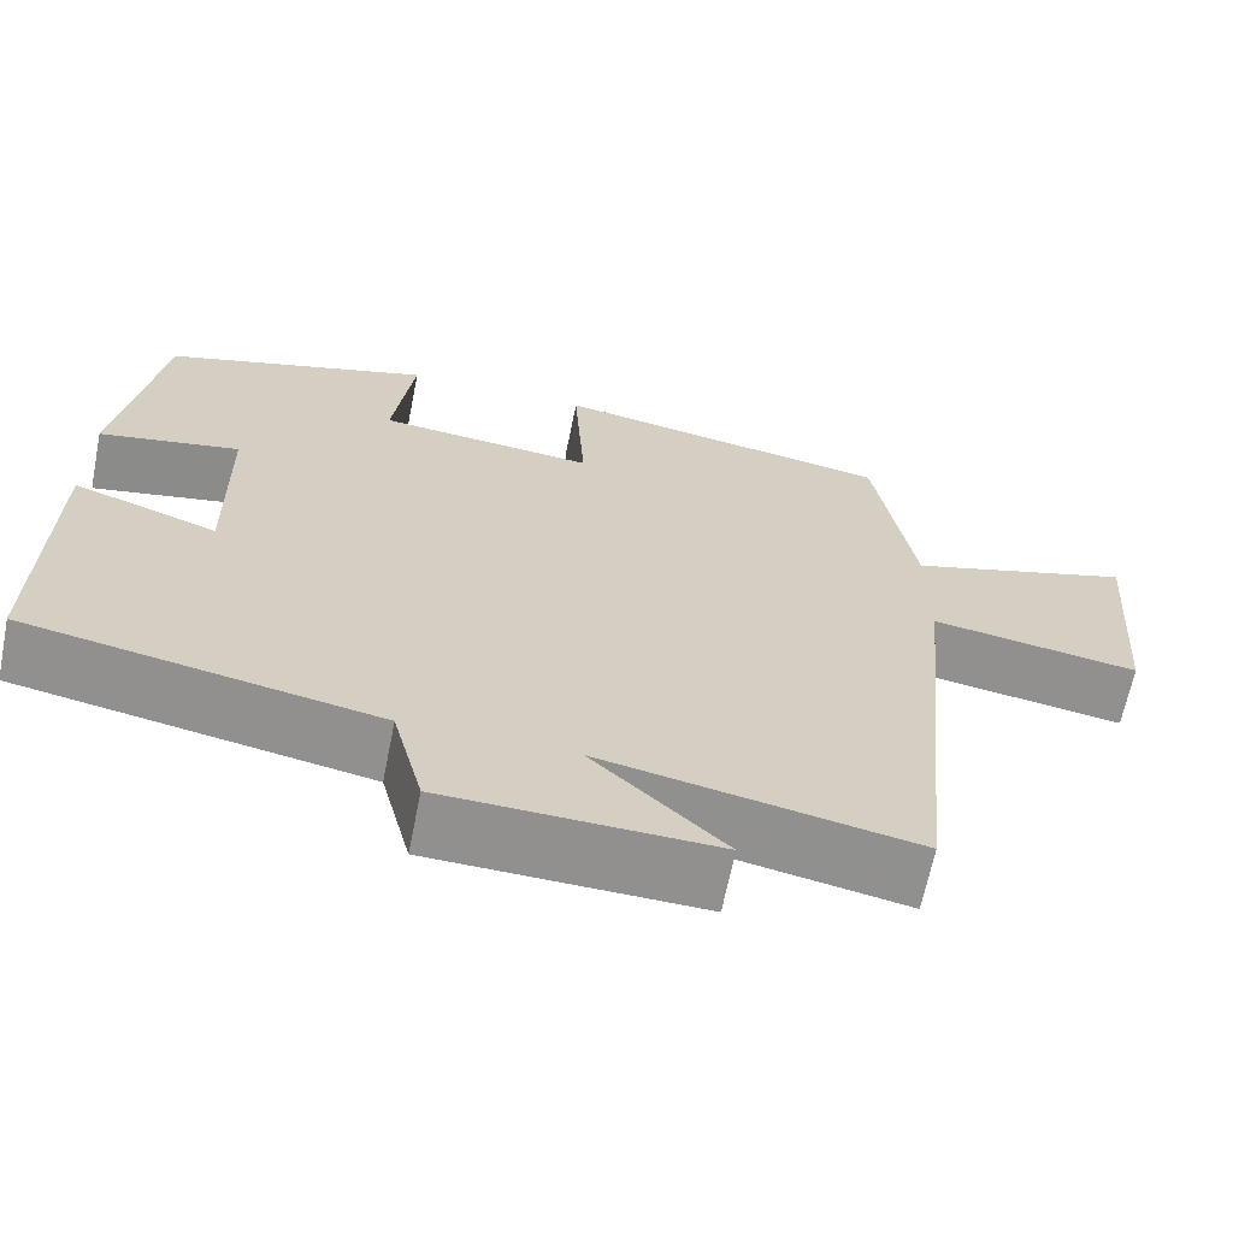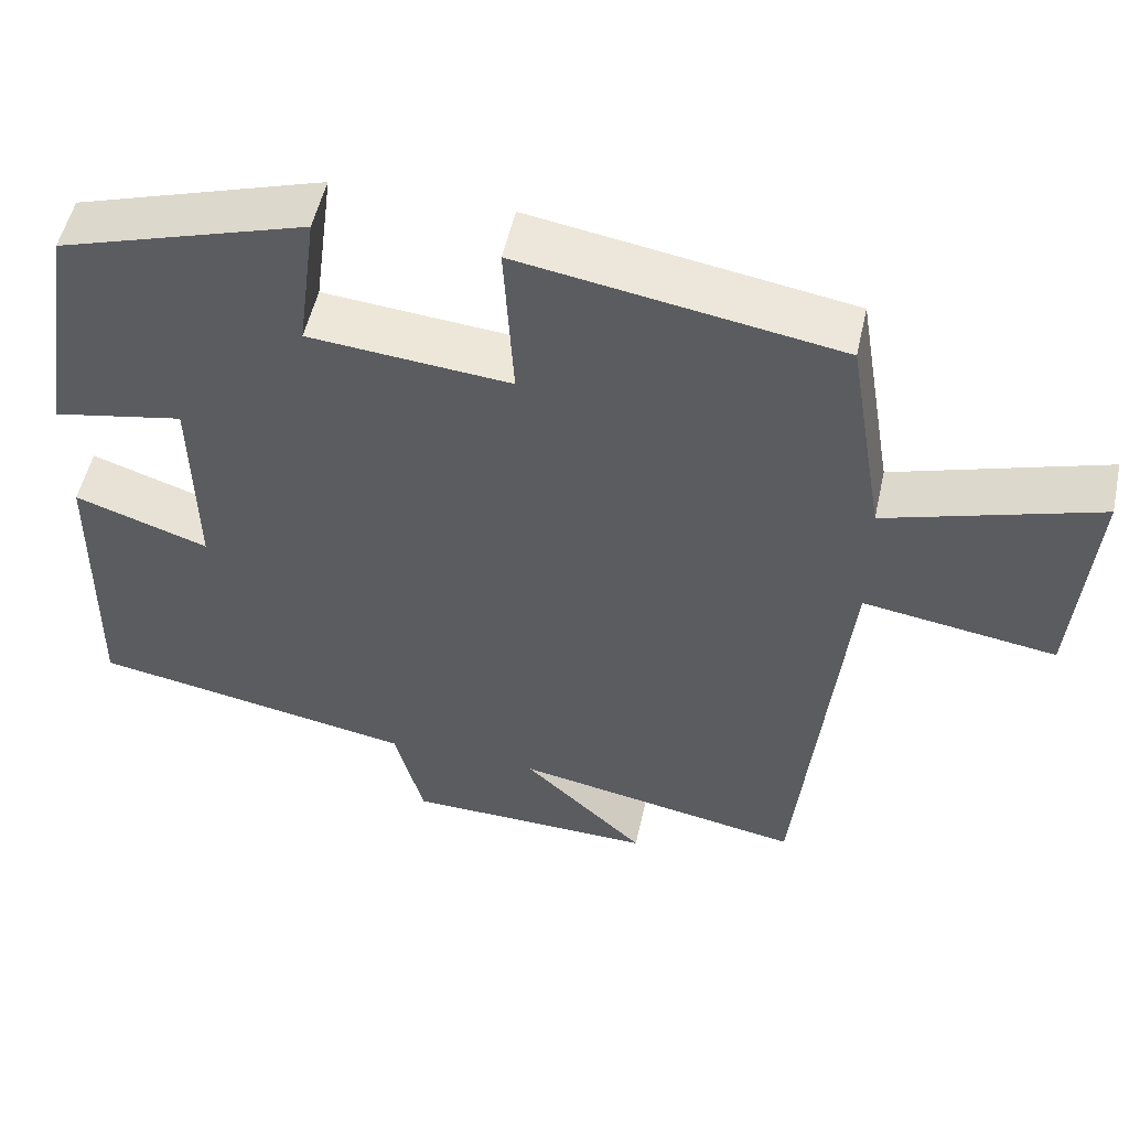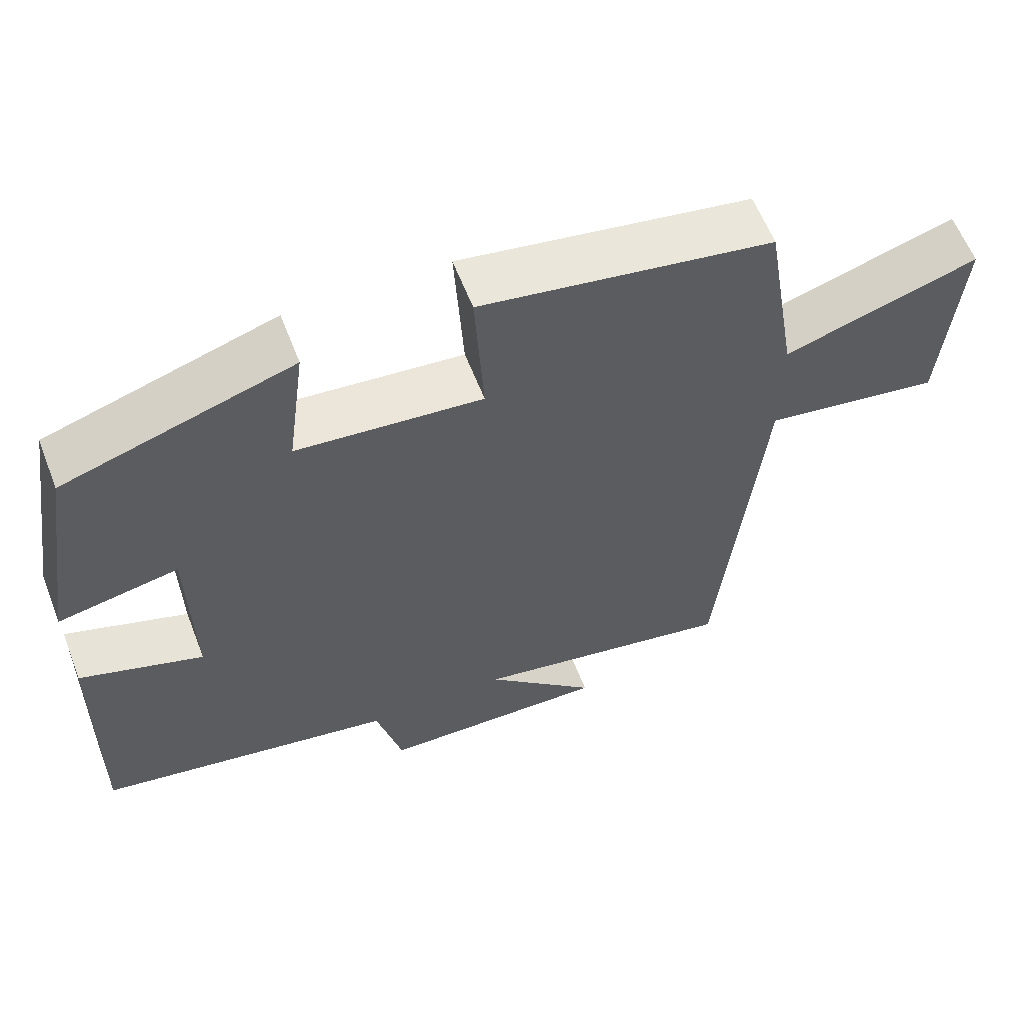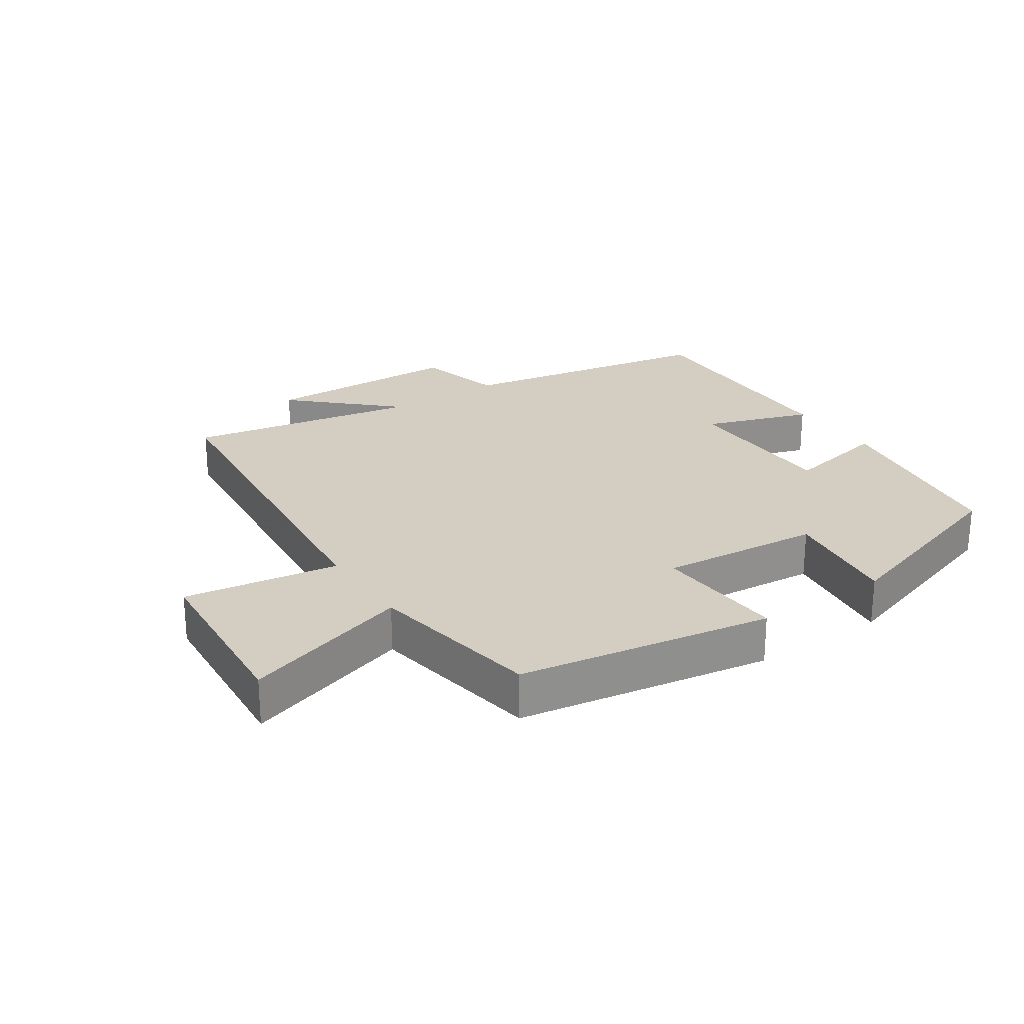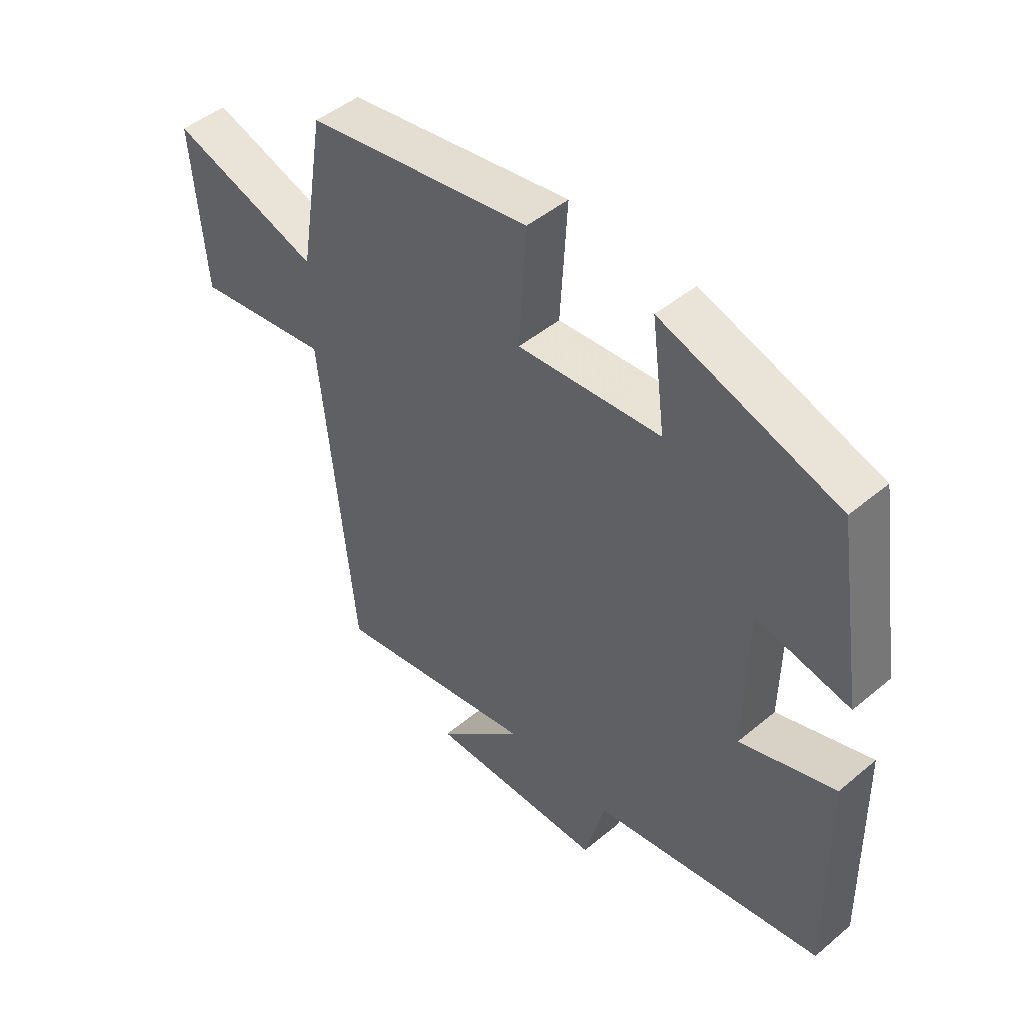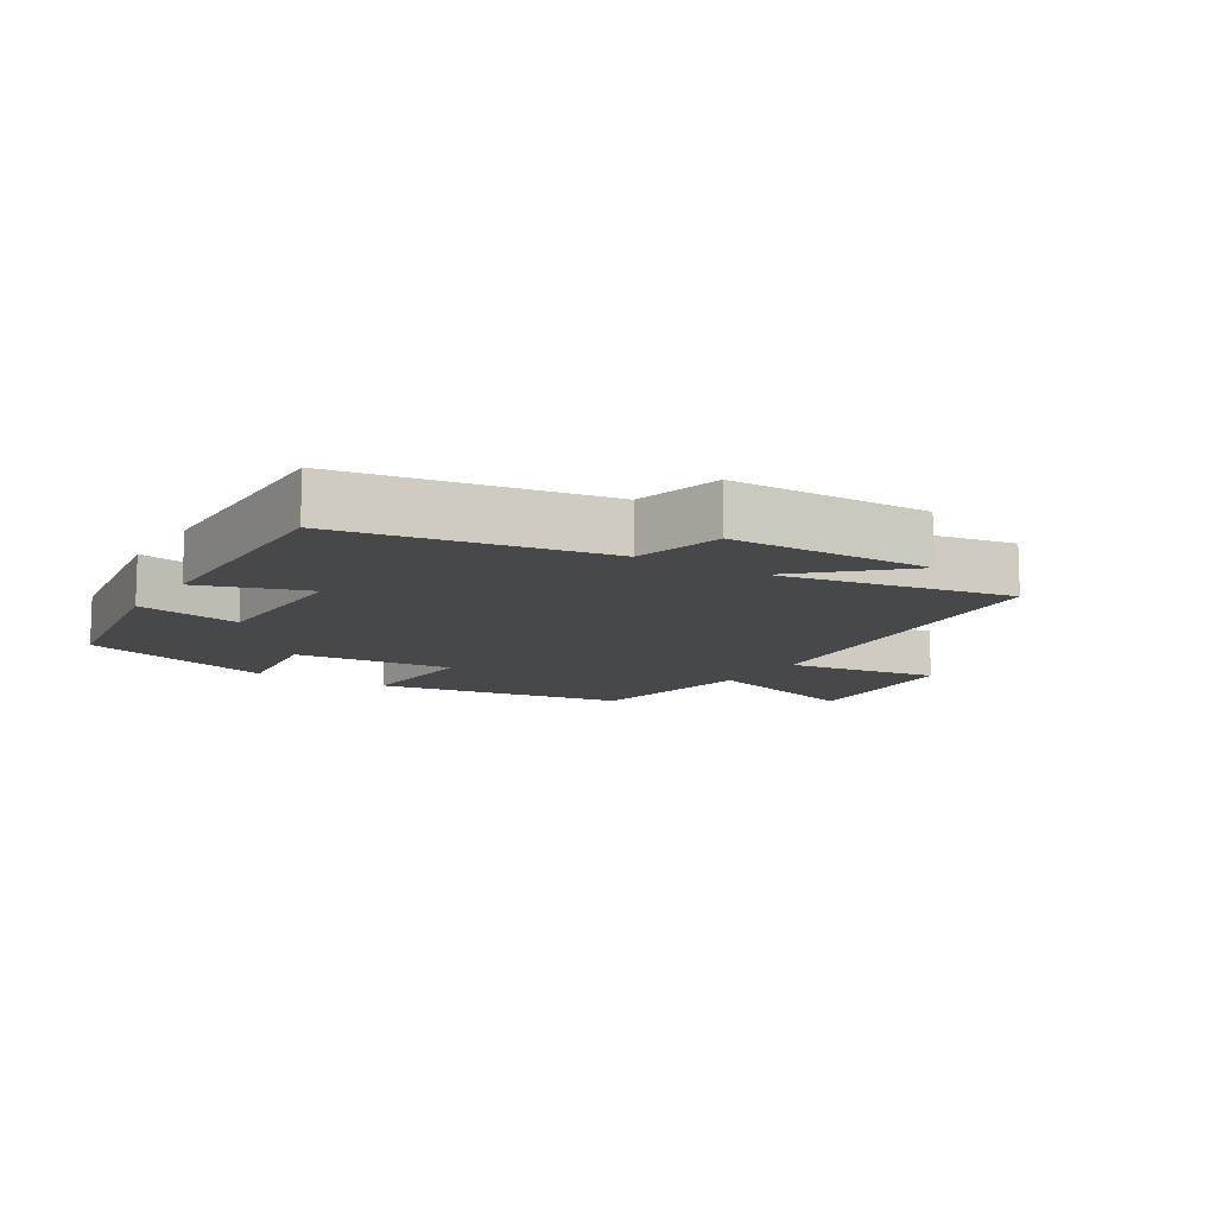
<metadata>
{"format":"obj","ext":"obj","renderer":"f3d","projection":"perspective","resolution":1024,"background":"white","views":[{"elev":-65.6,"azim":168.6,"up":"+Z"},{"elev":52.7,"azim":-167.6,"up":"+Z"},{"elev":60.1,"azim":158.9,"up":"+Z"},{"elev":25.0,"azim":-33.9,"up":"+Y"},{"elev":47.1,"azim":46.7,"up":"+Z"},{"elev":-11.3,"azim":147.9,"up":"+Y"}]}
</metadata>
<code>
v -0.455 0.07 0.436
v -0.065 0.07 0.5
v -0.077 0.07 0.297
v 0.171 0.07 0.319
v 0.147 0.07 0.5
v 0.452 0.07 0.403
v 0.5 0.07 0.1
v 0.339 0.07 0.132
v 0.335 0.07 -0.118
v 0.5 0.07 -0.062
v 0.507 0.07 -0.428
v 0.106 0.07 -0.5
v 0.071 0.07 -0.636
v -0.237 0.07 -0.642
v -0.086 0.07 -0.5
v -0.443 0.07 -0.566
v -0.5 0.07 0.003
v -0.738 0.07 -0.033
v -0.76 0.07 0.249
v -0.5 0.07 0.167
v -0.455 0 0.436
v -0.065 0 0.5
v -0.077 0 0.297
v 0.171 0 0.319
v 0.147 0 0.5
v 0.452 0 0.403
v 0.5 0 0.1
v 0.339 0 0.132
v 0.335 0 -0.118
v 0.5 0 -0.062
v 0.507 0 -0.428
v 0.106 0 -0.5
v 0.071 0 -0.636
v -0.237 0 -0.642
v -0.086 0 -0.5
v -0.443 0 -0.566
v -0.5 0 0.003
v -0.738 0 -0.033
v -0.76 0 0.249
v -0.5 0 0.167
f 17 18 19 20
f 15 16 17 20
f 15 20 1
f 12 13 14 15
f 9 10 11 12
f 8 9 12 15
f 5 6 7 8
f 4 5 8
f 3 4 8 15
f 1 2 3
f 1 3 15
f 40 39 38 37
f 40 37 36 35
f 21 40 35
f 35 34 33 32
f 32 31 30 29
f 35 32 29 28
f 28 27 26 25
f 28 25 24
f 35 28 24 23
f 23 22 21
f 35 23 21
f 1 21 22 2
f 2 22 23 3
f 3 23 24 4
f 4 24 25 5
f 5 25 26 6
f 6 26 27 7
f 7 27 28 8
f 8 28 29 9
f 9 29 30 10
f 10 30 31 11
f 11 31 32 12
f 12 32 33 13
f 13 33 34 14
f 14 34 35 15
f 15 35 36 16
f 16 36 37 17
f 17 37 38 18
f 18 38 39 19
f 19 39 40 20
f 20 40 21 1

</code>
